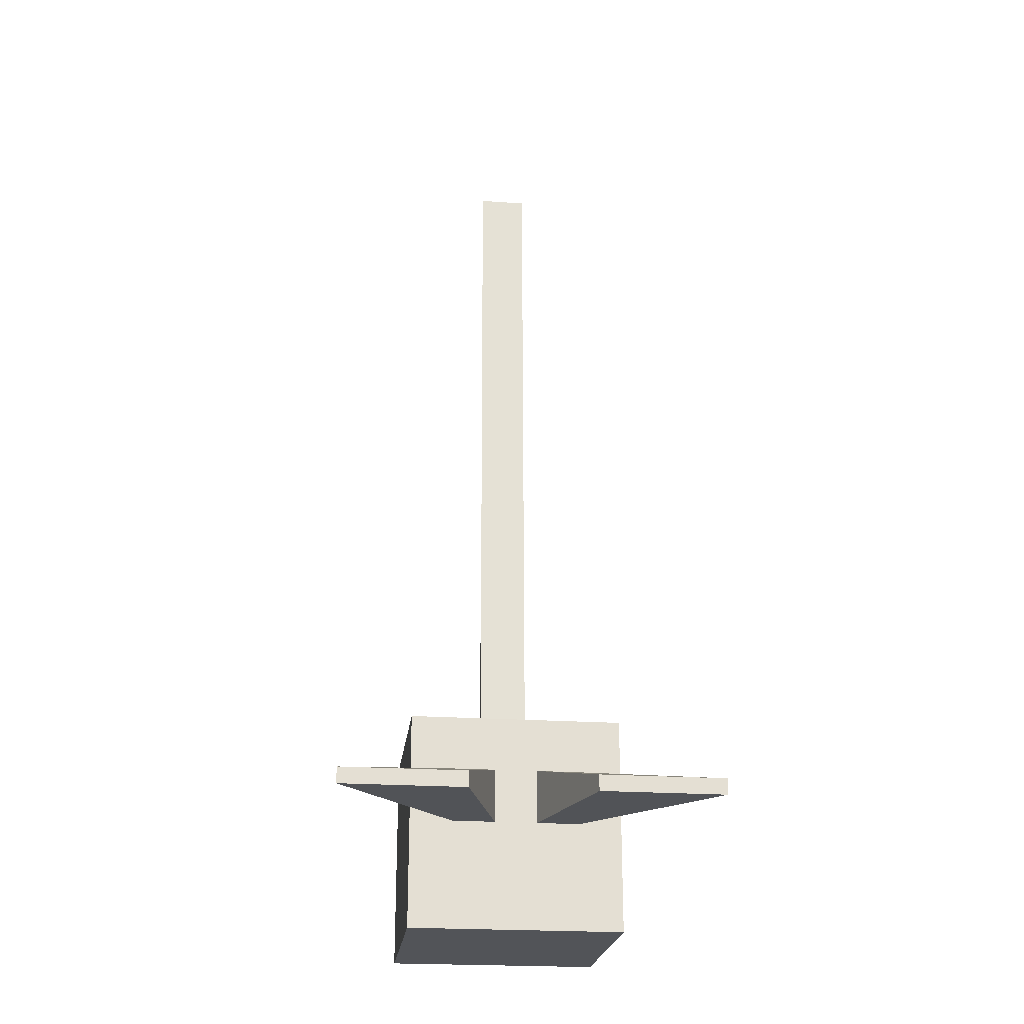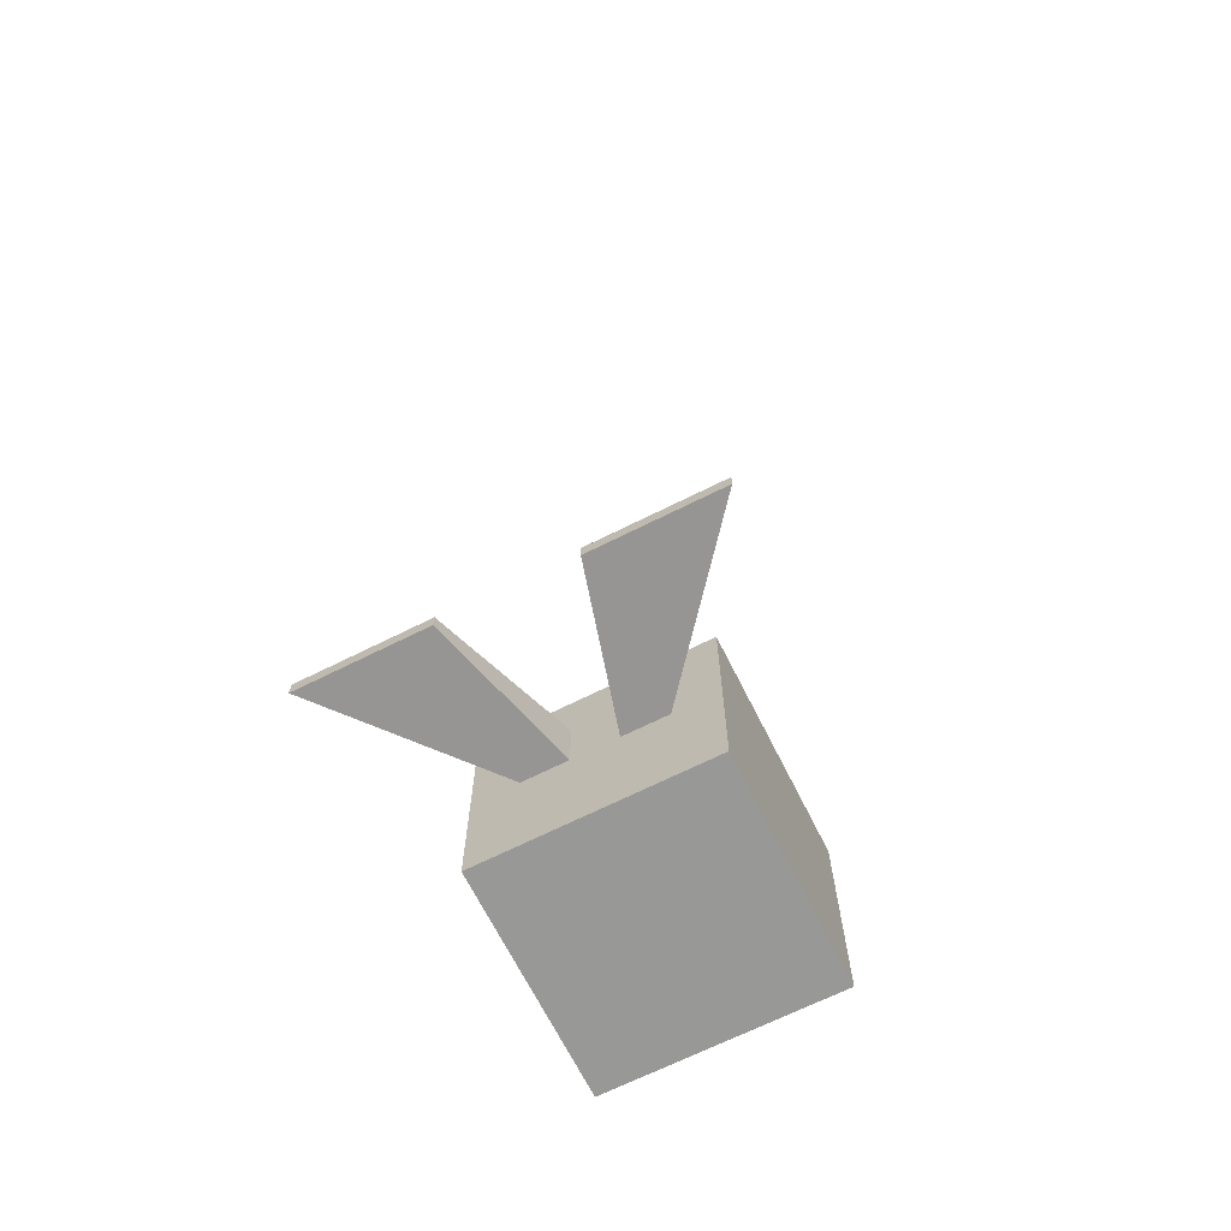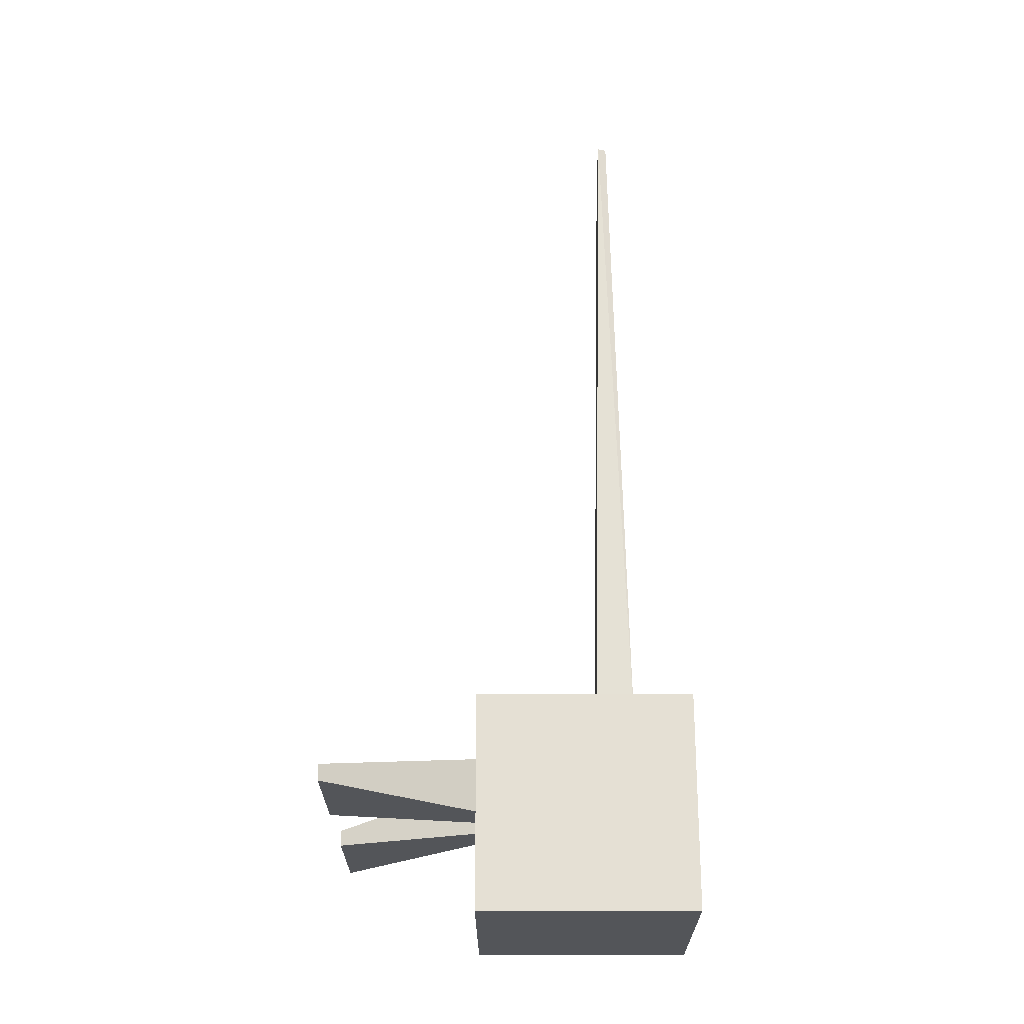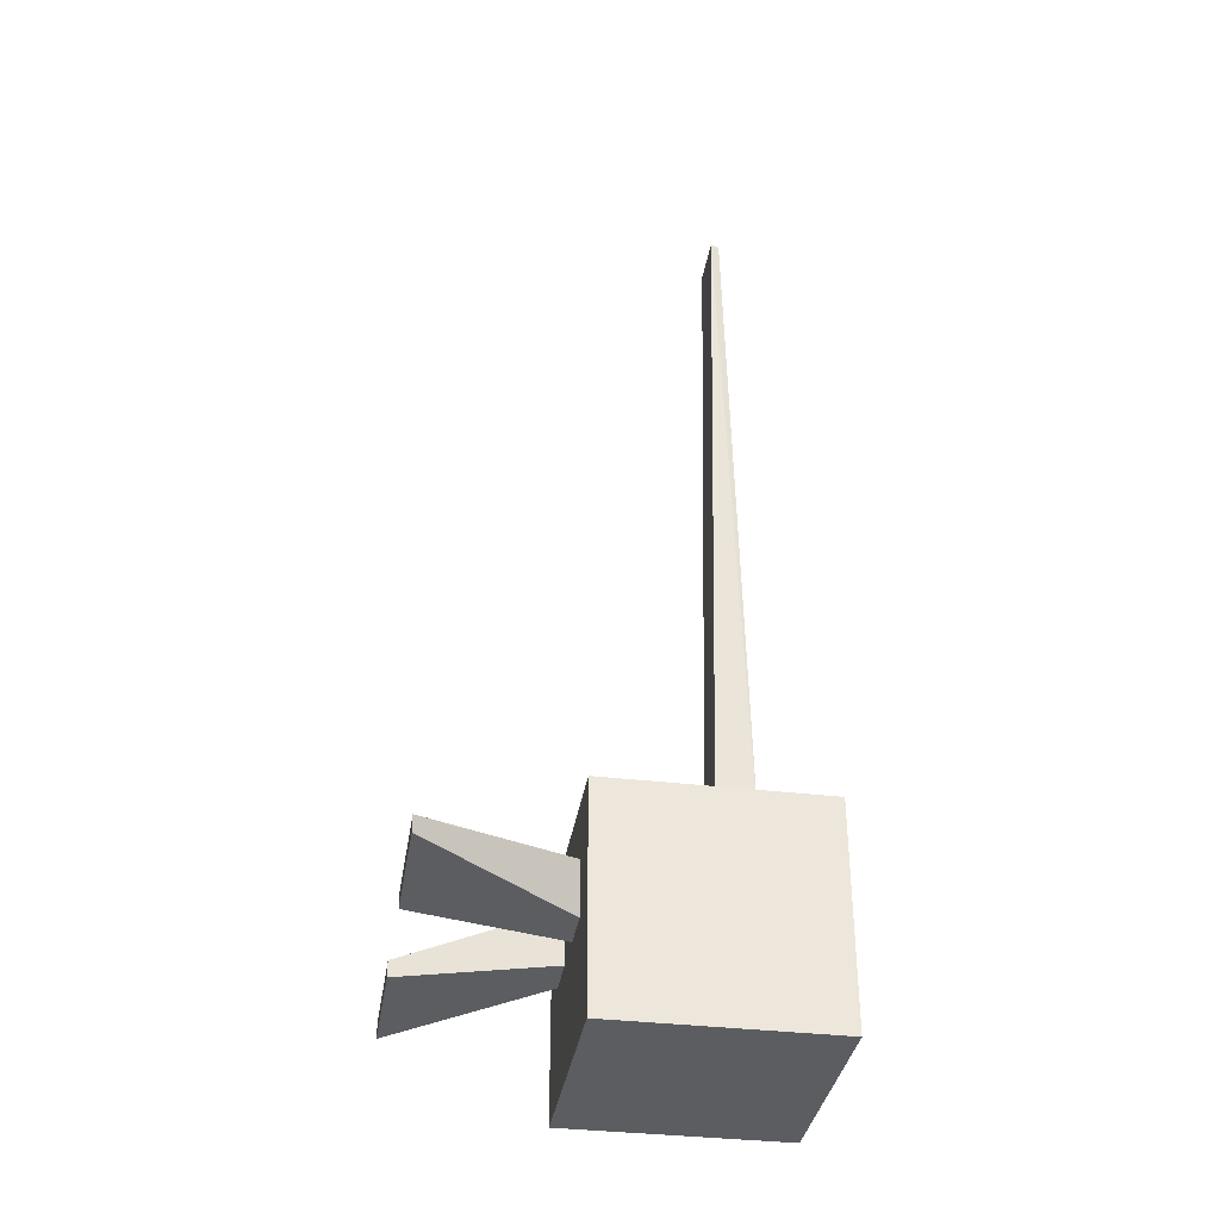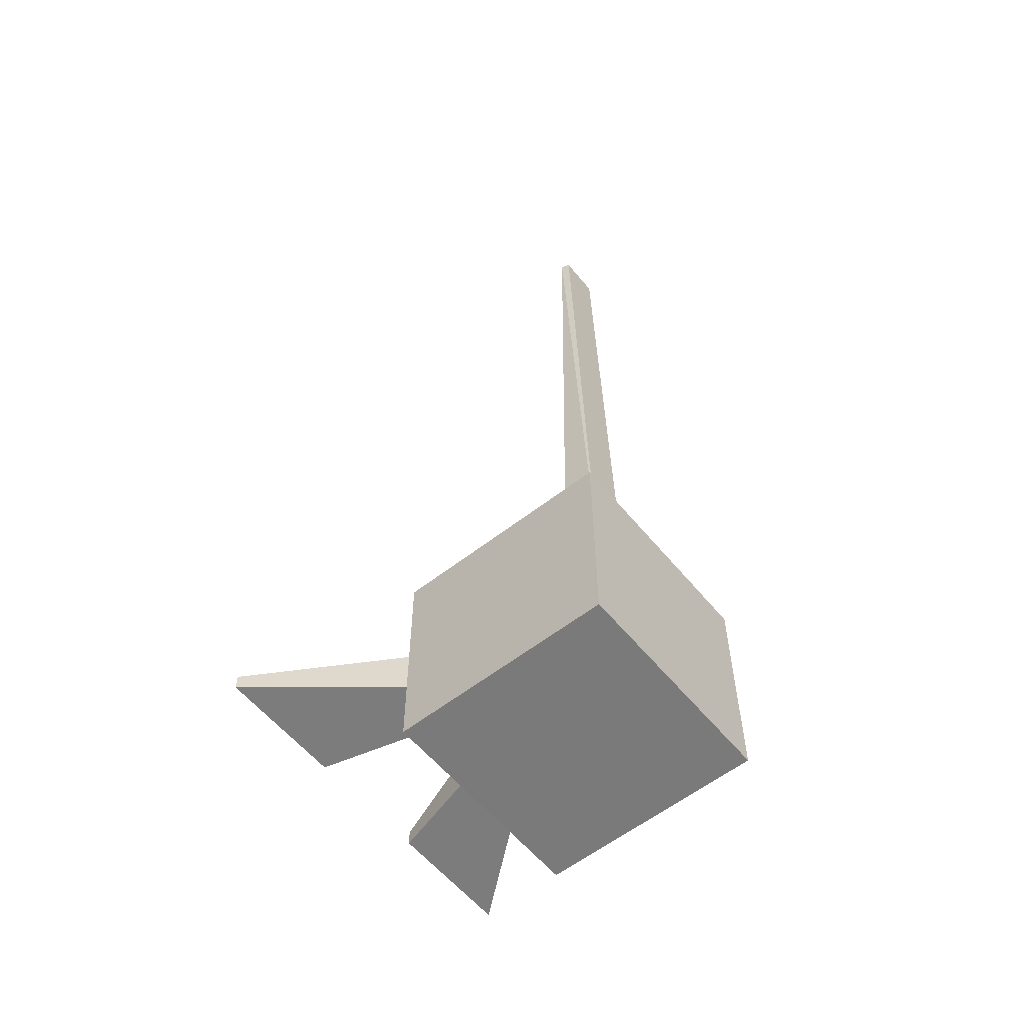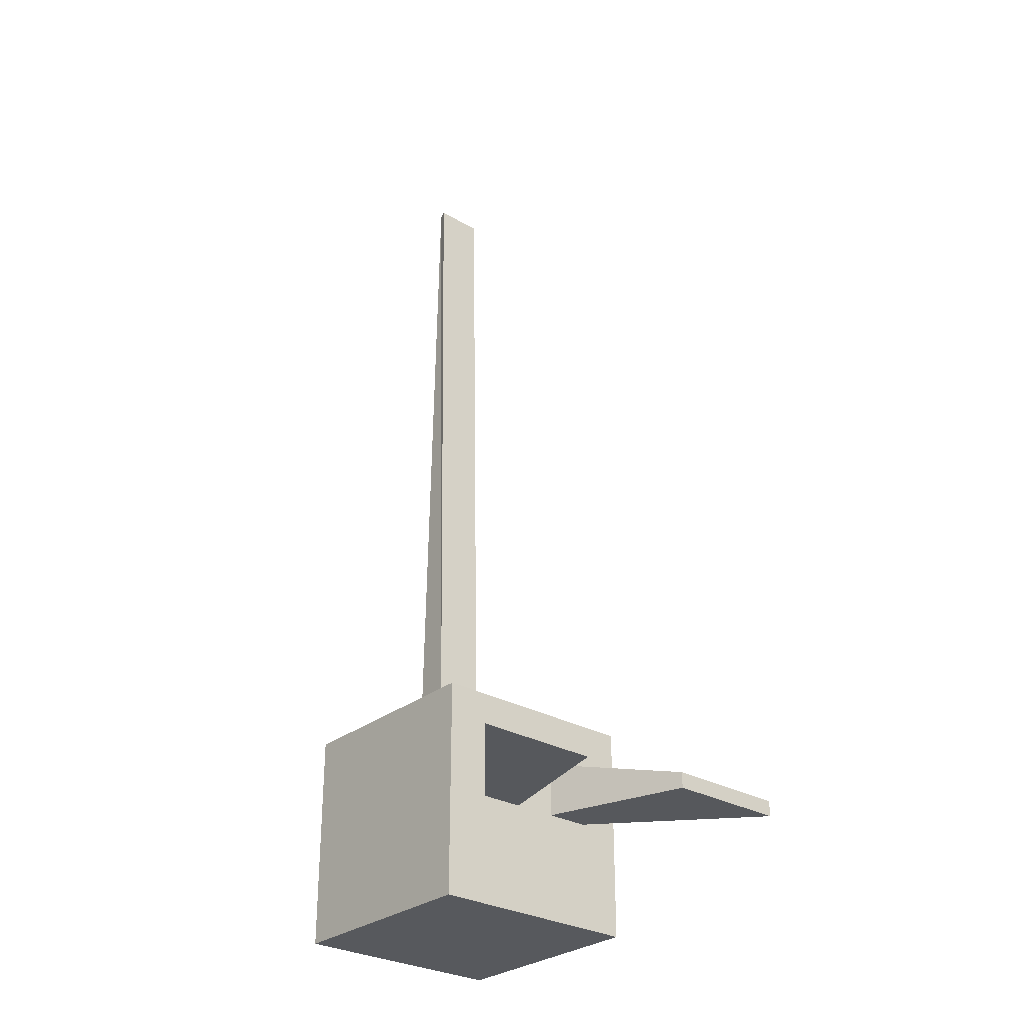
<metadata>
{"format":"obj","ext":"obj","renderer":"f3d","projection":"perspective","resolution":1024,"background":"white","views":[{"elev":-22.8,"azim":173.3,"up":"+Z"},{"elev":-68.4,"azim":-153.4,"up":"+Z"},{"elev":-24.2,"azim":-89.8,"up":"+Z"},{"elev":-35.6,"azim":-99.0,"up":"+Z"},{"elev":-58.1,"azim":-51.0,"up":"+Z"},{"elev":-29.0,"azim":139.5,"up":"+Z"}]}
</metadata>
<code>
o Cube_Cube.001
v -1 -1 1
v -1 1 1
v -1 -1 -1
v -1 1 -1
v 1 -1 1
v 1 1 1
v 1 -1 -1
v 1 1 -1
v 0.6 -1 -1
v 0.2 -1 -1
v -0.2 -1 -1
v -0.6 -1 -1
v -0.6 1 -1
v -0.2 1 -1
v 0.2 1 -1
v 0.6 1 -1
v -0.6 -1 1
v -0.2 -1 1
v 0.2 -1 1
v 0.6 -1 1
v 0.6 1 1
v 0.2 1 1
v -0.2 1 1
v -0.6 1 1
v -1 -0.5 1
v -1 0 1
v -1 0.5 1
v -1 0.5 -1
v -1 0 -1
v -1 -0.5 -1
v 1 0.5 -1
v 1 0 -1
v 1 -0.5 -1
v 1 0.5 1
v 1 0 1
v 1 -0.5 1
v 0.7381 0.7305 1
v 0.7381 0.1154 1
v 0.6 -0.5 1
v 0.246 0.4333 1
v 0.246 0.1154 1
v 0.2 -0.5 1
v -0.246 0.4333 1
v -0.246 0.1154 1
v -0.2 -0.5 1
v -0.7381 0.7305 1
v -0.7381 0.1154 1
v -0.6 -0.5 1
v -0.6 0.5 -1
v -0.6 0 -1
v -0.6 -0.5 -1
v -0.2 0.5 -1
v -0.2 0 -1
v -0.2 -0.5 -1
v 0.2 0.5 -1
v 0.2 0 -1
v 0.2 -0.5 -1
v 0.6 0.5 -1
v 0.6 0 -1
v 0.6 -0.5 -1
v 0.7381 0.7305 0.1897
v 0.7381 0.1154 0.1897
v 0.246 0.4333 0.1897
v 0.246 0.1154 0.1897
v -0.246 0.4333 0.1897
v -0.246 0.1154 0.1897
v -0.7381 0.7305 0.1897
v -0.7381 0.1154 0.1897
v -1 -0.2045 1
v -1 -0.2045 -1
v 1 -0.2045 -1
v 1 -0.2045 1
v 0.6816 -0.1363 1
v 0.2272 -0.1363 1
v -0.2272 -0.1363 1
v -0.6816 -0.1363 1
v -0.6 -0.2045 -1
v -0.2 -0.2045 -1
v 0.2 -0.2045 -1
v 0.6 -0.2045 -1
v 0.2272 -0.2784 7.585
v 0.2 -0.3579 7.585
v -0.2272 -0.2784 7.585
v -0.2 -0.3579 7.585
v -1 -1 -0.5
v -1 -1 0
v -1 -1 0.5
v -1 1 0.5
v -1 1 0
v -1 1 -0.5
v 1 -1 0.5
v 1 -1 0
v 1 -1 -0.5
v 1 1 -0.5
v 1 1 0
v 1 1 0.5
v 0.6 1 -0.5
v 0.6 1 0
v 0.6 1 0.5
v 0.2 1 -0.5
v 0.2 1 0
v 0.2 1 0.5
v -0.2 1 -0.5
v -0.2 1 0
v -0.2 1 0.5
v -0.6 1 -0.5
v -0.6 1 0
v -0.6 1 0.5
v -0.6 -1 -0.5
v -0.6 -1 0
v -0.6 -1 0.5
v -0.2 -1 -0.5
v -0.2 -1 0
v -0.2 -1 0.5
v 0.2 -1 -0.5
v 0.2 -1 0
v 0.2 -1 0.5
v 0.6 -1 -0.5
v 0.6 -1 0
v 0.6 -1 0.5
v 1 -0.5 -0.5
v 1 -0.5 0
v 1 -0.5 0.5
v 1 0 -0.5
v 1 0 0
v 1 0 0.5
v 1 0.5 -0.5
v 1 0.5 0
v 1 0.5 0.5
v -1 -0.5 0.5
v -1 -0.5 0
v -1 -0.5 -0.5
v -1 0 0.5
v -1 0 0
v -1 0 -0.5
v -1 0.5 0.5
v -1 0.5 0
v -1 0.5 -0.5
v -1 -0.2045 0.5
v -1 -0.2045 0
v -1 -0.2045 -0.5
v 1 -0.2045 -0.5
v 1 -0.2045 0
v 1 -0.2045 0.5
v 1.721 2.351 -0.02326
v 1.721 2.351 0.1244
v 0.5737 2.351 -0.02326
v 0.5737 2.351 0.1244
v -0.5737 2.351 -0.02326
v -0.5737 2.351 0.1244
v -1.721 2.351 -0.02326
v -1.721 2.351 0.1244
f 90 28 138
f 16 31 58
f 96 34 129
f 46 2 27
f 91 20 120
f 88 24 108
f 99 6 96
f 102 21 99
f 105 22 102
f 108 23 105
f 111 1 87
f 114 17 111
f 117 18 114
f 120 19 117
f 6 37 34
f 37 22 40
f 22 43 40
f 23 46 43
f 4 49 28
f 13 52 49
f 14 55 52
f 15 58 55
f 57 9 10
f 56 80 79
f 55 59 56
f 54 10 11
f 53 79 78
f 52 56 53
f 51 11 12
f 50 78 77
f 49 53 50
f 30 12 3
f 29 77 70
f 28 50 29
f 45 17 18
f 44 76 75
f 43 66 44
f 42 18 19
f 41 75 74
f 40 44 41
f 39 19 20
f 73 41 74
f 40 61 37
f 36 20 5
f 35 73 72
f 34 38 35
f 48 1 17
f 76 26 69
f 47 27 26
f 123 5 91
f 126 72 144
f 129 35 126
f 60 7 9
f 59 71 80
f 58 32 59
f 132 3 85
f 135 70 141
f 138 29 135
f 65 68 66
f 62 63 64
f 46 65 43
f 37 62 38
f 38 64 41
f 47 67 46
f 44 68 47
f 41 63 40
f 141 30 132
f 80 33 60
f 144 36 123
f 76 25 48
f 36 73 39
f 39 74 42
f 74 82 42
f 75 48 45
f 70 51 30
f 77 54 51
f 78 57 54
f 79 60 57
f 81 84 82
f 45 83 75
f 42 84 45
f 75 81 74
f 71 121 33
f 142 122 121
f 143 123 122
f 69 130 25
f 139 131 130
f 140 132 131
f 27 133 26
f 136 134 133
f 137 135 134
f 26 139 69
f 133 140 139
f 134 141 140
f 25 87 1
f 130 86 87
f 131 85 86
f 31 124 32
f 127 125 124
f 128 126 125
f 32 142 71
f 124 143 142
f 125 144 143
f 33 93 7
f 121 92 93
f 122 91 92
f 9 115 10
f 118 116 115
f 119 117 116
f 10 112 11
f 115 113 112
f 116 114 113
f 11 109 12
f 112 110 109
f 113 111 110
f 12 85 3
f 109 86 85
f 110 87 86
f 13 103 14
f 106 104 103
f 107 149 104
f 14 100 15
f 103 101 100
f 104 102 101
f 15 97 16
f 100 98 97
f 98 147 145
f 16 94 8
f 97 95 94
f 98 96 95
f 4 106 13
f 90 107 106
f 89 108 107
f 7 118 9
f 93 119 118
f 92 120 119
f 8 127 31
f 94 128 127
f 95 129 128
f 2 136 27
f 88 137 136
f 89 138 137
f 151 150 149
f 147 146 145
f 104 150 105
f 99 148 102
f 98 146 99
f 107 152 151
f 108 150 152
f 101 148 147
f 90 4 28
f 16 8 31
f 96 6 34
f 46 24 2
f 91 5 20
f 88 2 24
f 99 21 6
f 102 22 21
f 105 23 22
f 108 24 23
f 111 17 1
f 114 18 17
f 117 19 18
f 120 20 19
f 6 21 37
f 37 21 22
f 22 23 43
f 23 24 46
f 4 13 49
f 13 14 52
f 14 15 55
f 15 16 58
f 57 60 9
f 56 59 80
f 55 58 59
f 54 57 10
f 53 56 79
f 52 55 56
f 51 54 11
f 50 53 78
f 49 52 53
f 30 51 12
f 29 50 77
f 28 49 50
f 45 48 17
f 44 47 76
f 43 65 66
f 42 45 18
f 41 44 75
f 40 43 44
f 39 42 19
f 73 38 41
f 40 63 61
f 36 39 20
f 35 38 73
f 34 37 38
f 48 25 1
f 76 47 26
f 47 46 27
f 123 36 5
f 126 35 72
f 129 34 35
f 60 33 7
f 59 32 71
f 58 31 32
f 132 30 3
f 135 29 70
f 138 28 29
f 65 67 68
f 62 61 63
f 46 67 65
f 37 61 62
f 38 62 64
f 47 68 67
f 44 66 68
f 41 64 63
f 141 70 30
f 80 71 33
f 144 72 36
f 76 69 25
f 36 72 73
f 39 73 74
f 74 81 82
f 75 76 48
f 70 77 51
f 77 78 54
f 78 79 57
f 79 80 60
f 81 83 84
f 45 84 83
f 42 82 84
f 75 83 81
f 71 142 121
f 142 143 122
f 143 144 123
f 69 139 130
f 139 140 131
f 140 141 132
f 27 136 133
f 136 137 134
f 137 138 135
f 26 133 139
f 133 134 140
f 134 135 141
f 25 130 87
f 130 131 86
f 131 132 85
f 31 127 124
f 127 128 125
f 128 129 126
f 32 124 142
f 124 125 143
f 125 126 144
f 33 121 93
f 121 122 92
f 122 123 91
f 9 118 115
f 118 119 116
f 119 120 117
f 10 115 112
f 115 116 113
f 116 117 114
f 11 112 109
f 112 113 110
f 113 114 111
f 12 109 85
f 109 110 86
f 110 111 87
f 13 106 103
f 106 107 104
f 107 151 149
f 14 103 100
f 103 104 101
f 104 105 102
f 15 100 97
f 100 101 98
f 98 101 147
f 16 97 94
f 97 98 95
f 98 99 96
f 4 90 106
f 90 89 107
f 89 88 108
f 7 93 118
f 93 92 119
f 92 91 120
f 8 94 127
f 94 95 128
f 95 96 129
f 2 88 136
f 88 89 137
f 89 90 138
f 151 152 150
f 147 148 146
f 104 149 150
f 99 146 148
f 98 145 146
f 107 108 152
f 108 105 150
f 101 102 148

</code>
